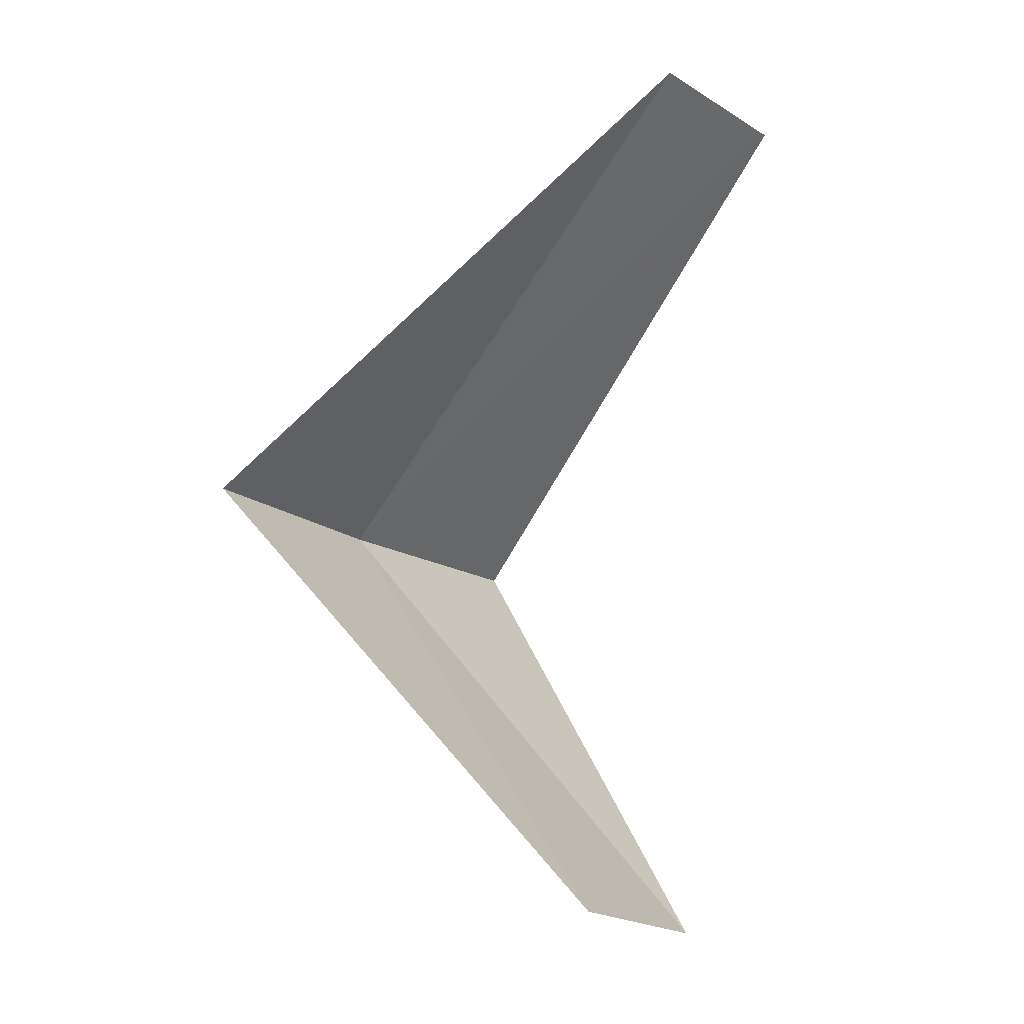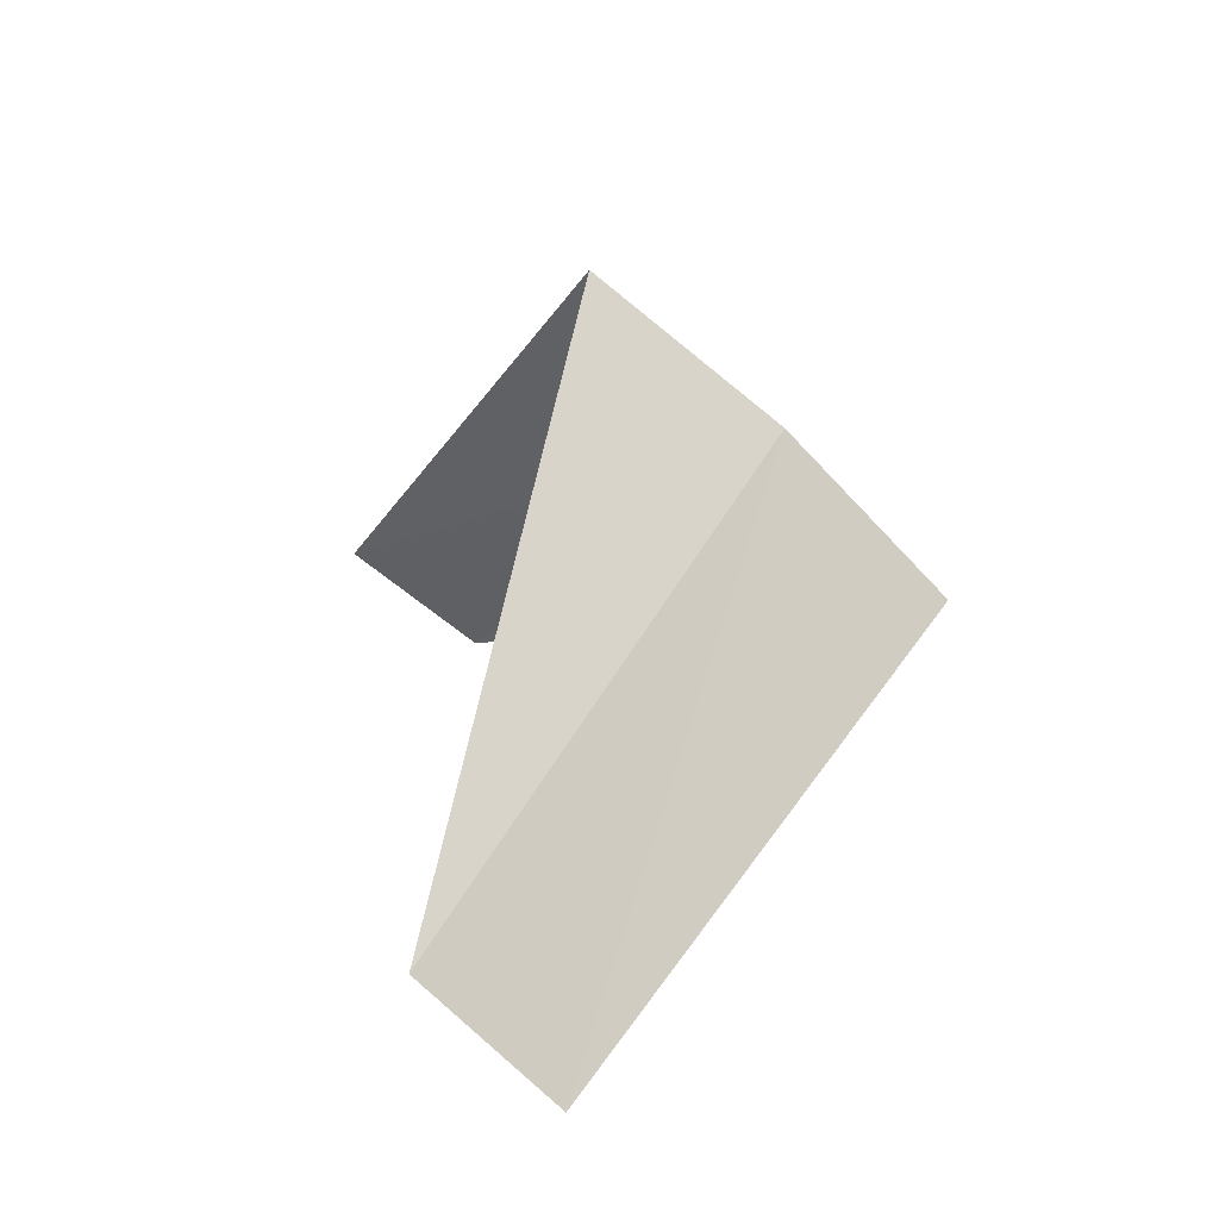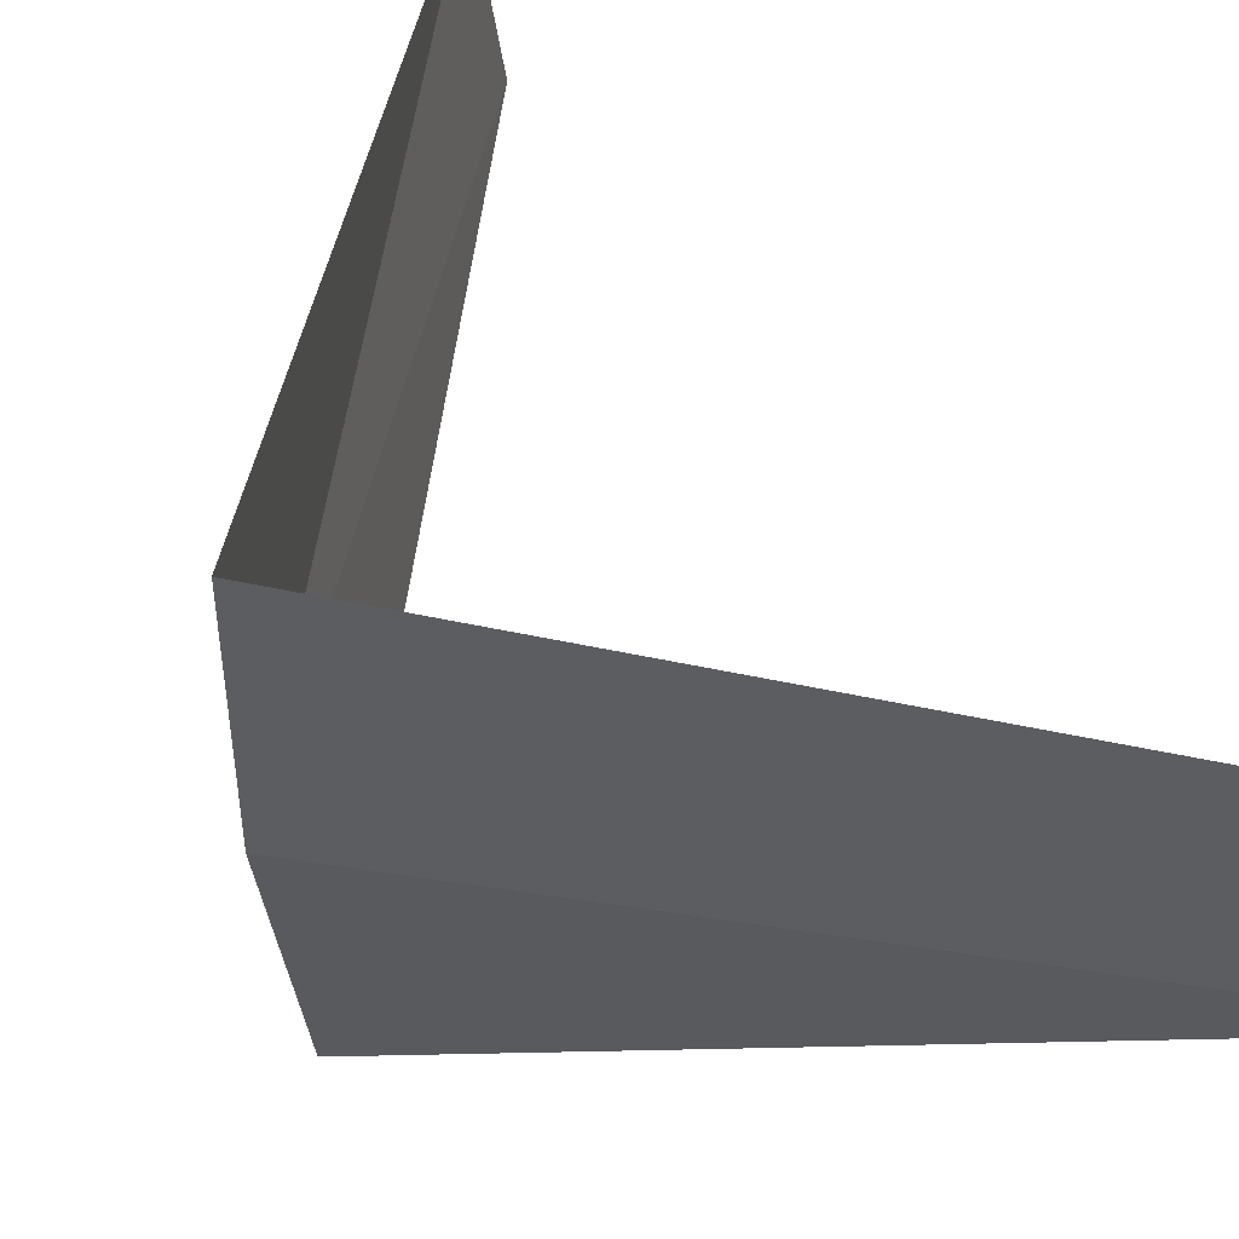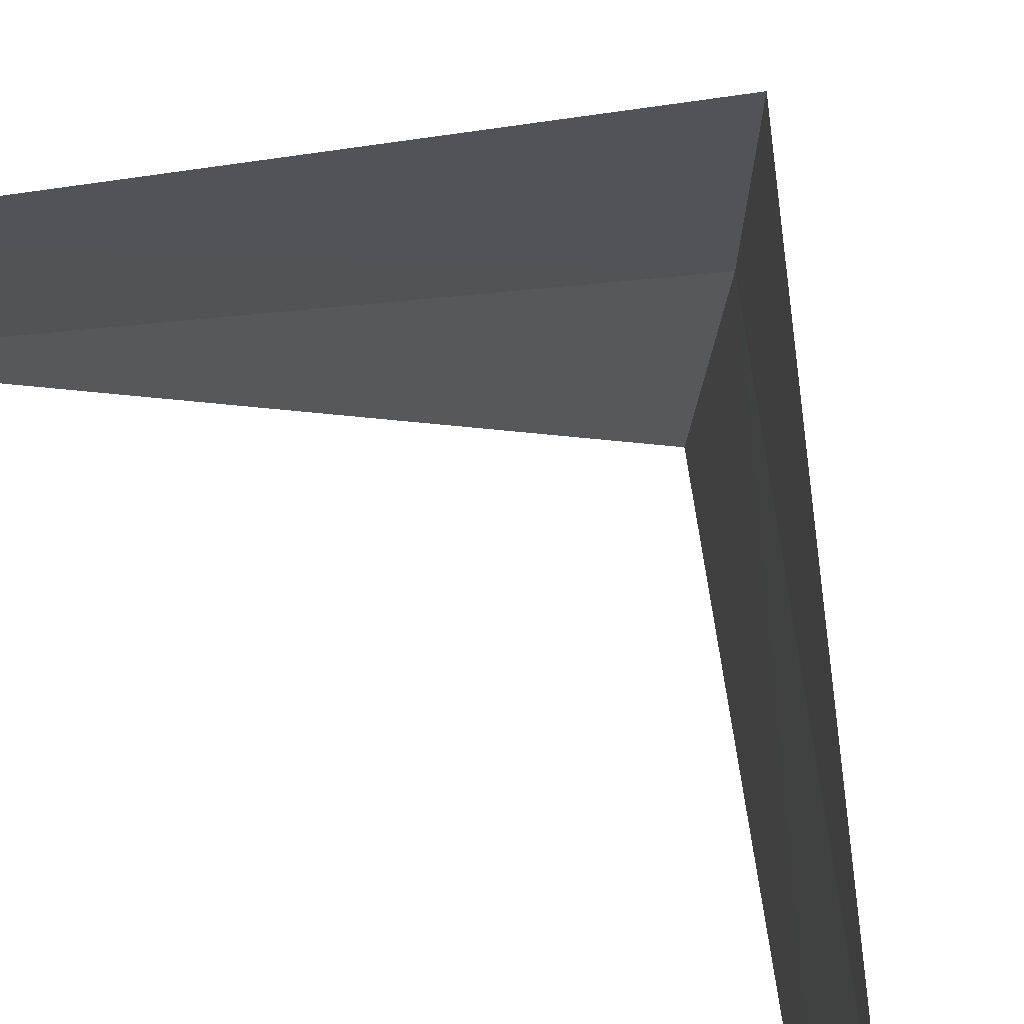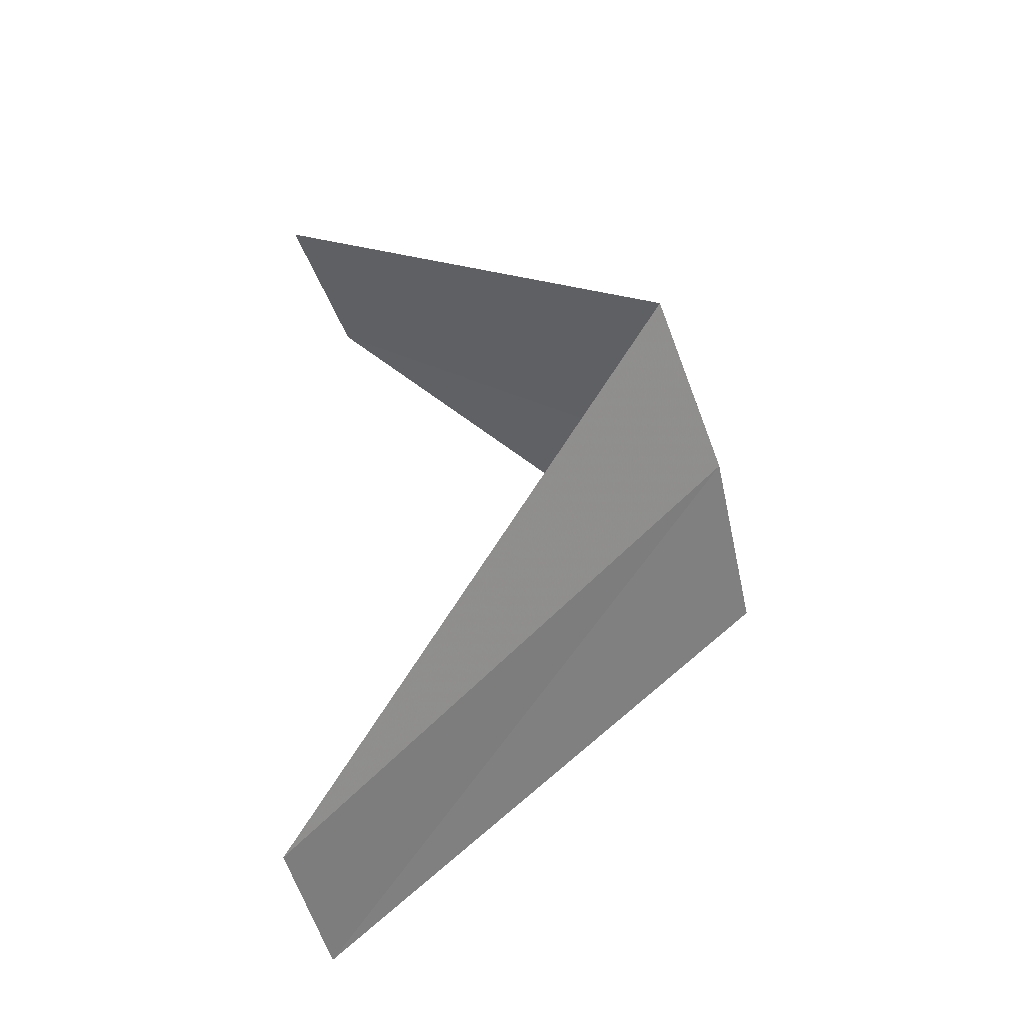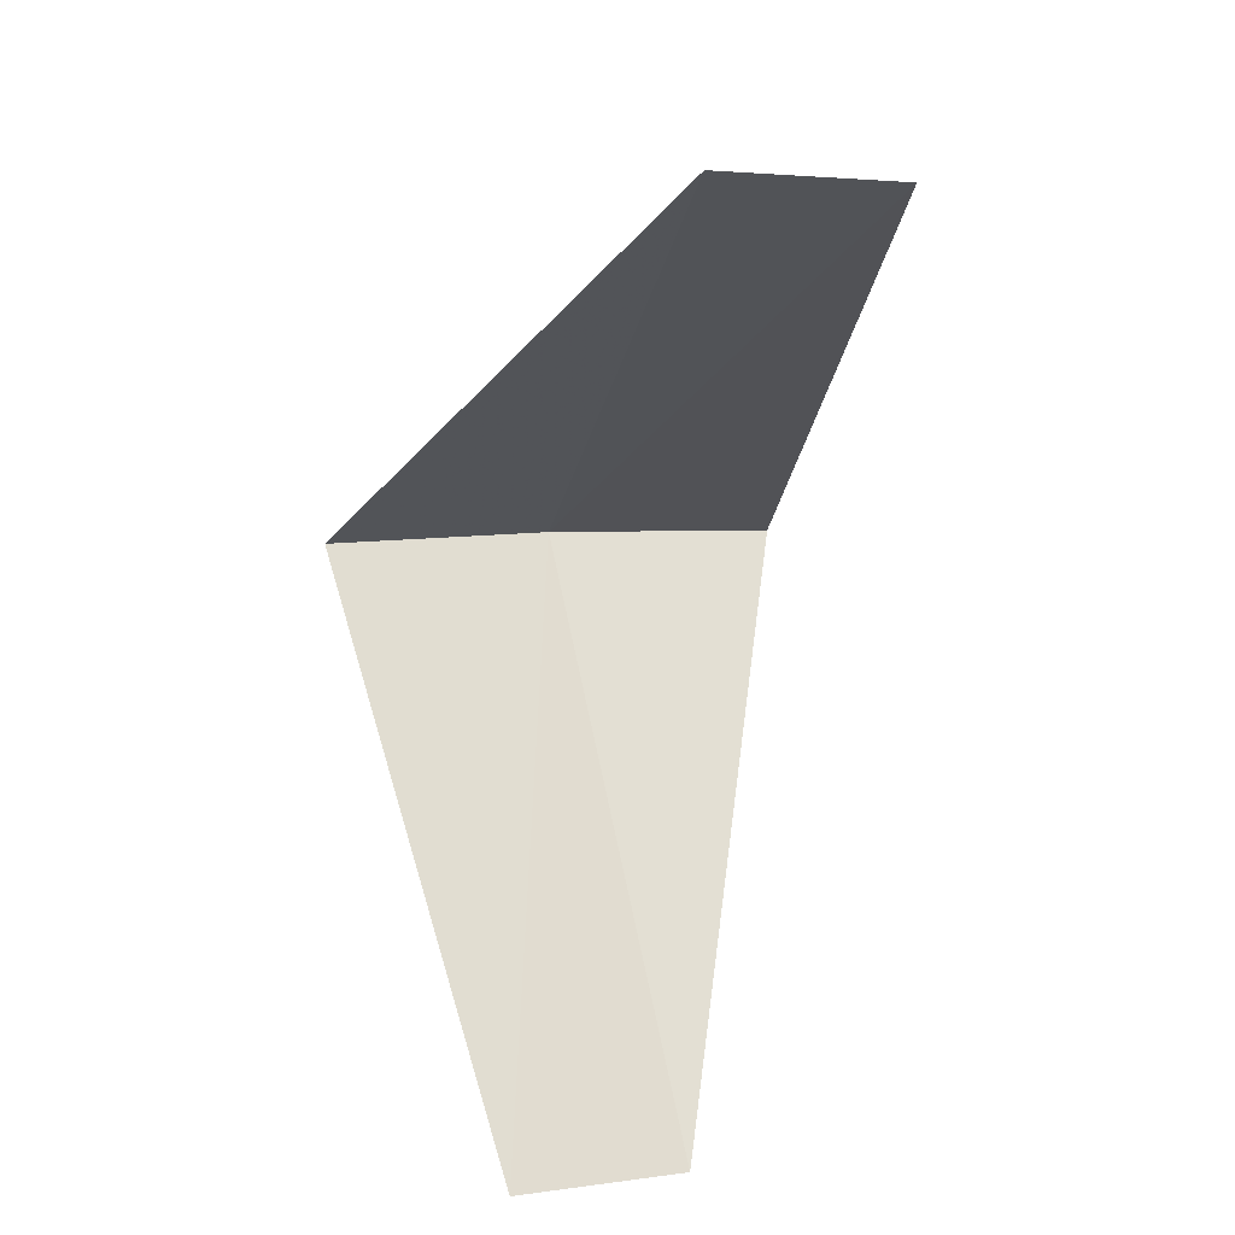
<metadata>
{"format":"obj","ext":"obj","renderer":"f3d","projection":"perspective","resolution":1024,"background":"white","views":[{"elev":-12.6,"azim":39.7,"up":"+Z"},{"elev":-74.9,"azim":-133.0,"up":"+Z"},{"elev":59.0,"azim":-36.1,"up":"+Y"},{"elev":60.6,"azim":128.9,"up":"+Y"},{"elev":-52.7,"azim":-164.4,"up":"+Z"},{"elev":22.6,"azim":72.8,"up":"+Z"}]}
</metadata>
<code>
v -4 0 25
v -3 0 24
v -3.968 0.5013 24.96
v -2.976 -0.376 24.04
v -3.968 -0.5013 25.04
v -2.976 0.376 25.96
v -3 0 26
f 1 3 2
f 1 2 4
f 1 4 5
f 1 6 3
f 1 5 7
f 1 7 6

</code>
